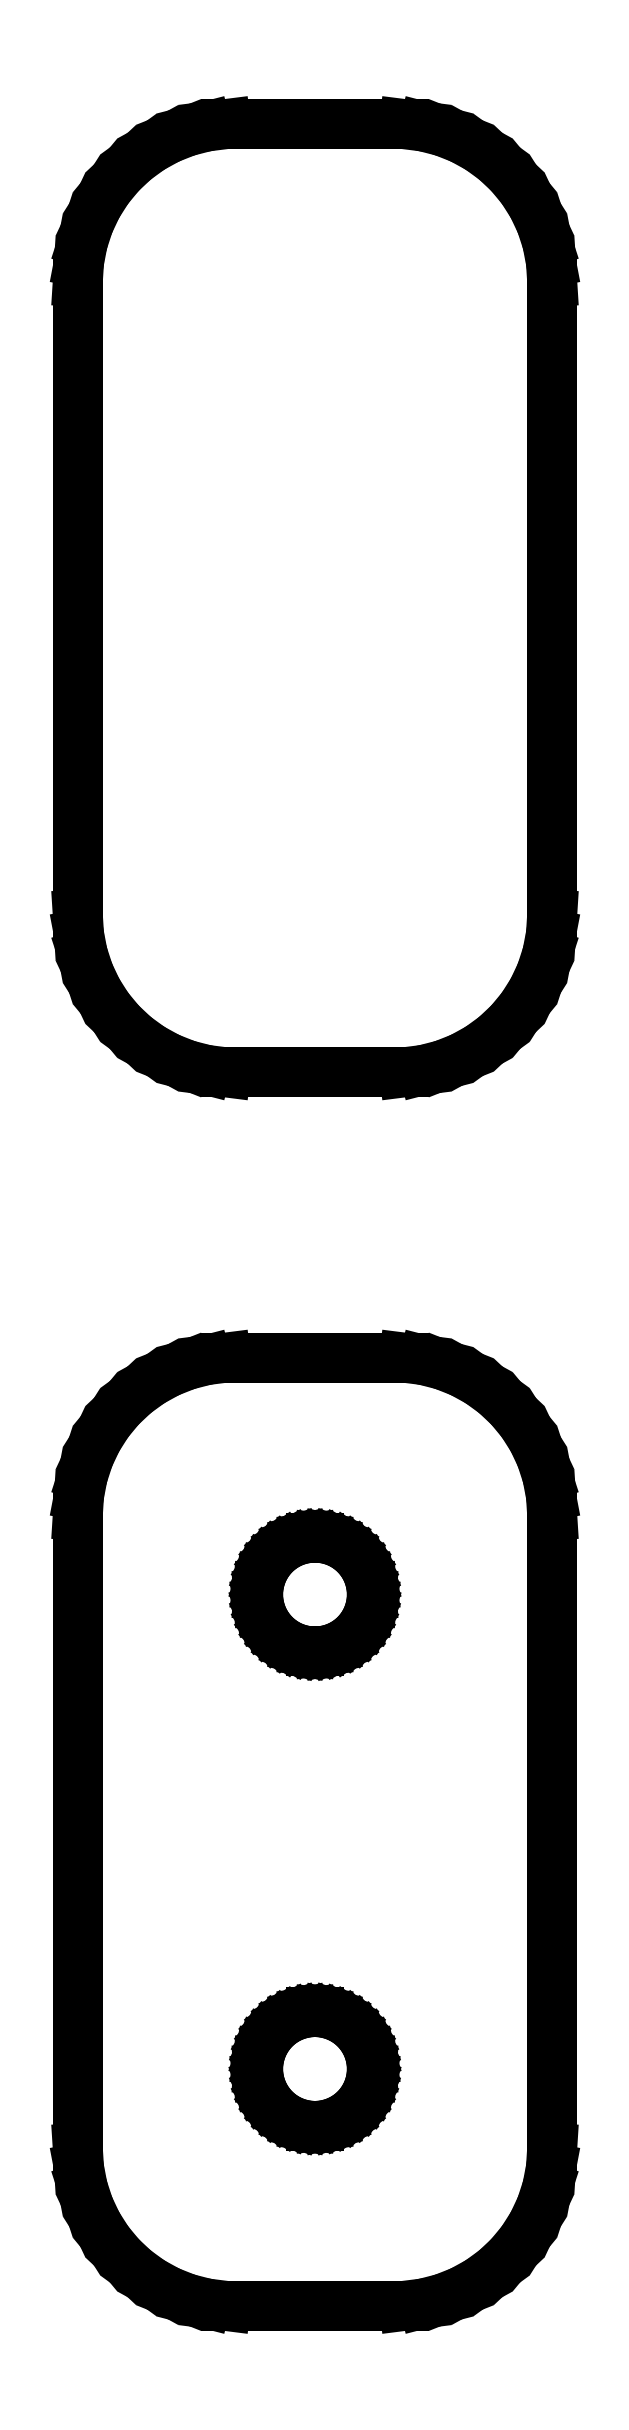
<metadata>
{"format":"dxf","ext":"dxf","renderer":"ezdxf+matplotlib","layout":"modelspace","background":"white","min_lineweight":24,"dpi":150}
</metadata>
<code>
0
SECTION
2
ENTITIES
0
LINE
8
0
10
3.437
20
63.09
11
4.045
21
63.24
0
LINE
8
0
10
4.045
20
63.24
11
4.629
21
63.48
0
LINE
8
0
10
4.629
20
63.48
11
5.179
21
63.78
0
LINE
8
0
10
5.179
20
63.78
11
5.687
21
64.15
0
LINE
8
0
10
5.687
20
64.15
11
6.145
21
64.58
0
LINE
8
0
10
6.145
20
64.58
11
6.545
21
65.06
0
LINE
8
0
10
6.545
20
65.06
11
6.882
21
65.59
0
LINE
8
0
10
6.882
20
65.59
11
7.149
21
66.16
0
LINE
8
0
10
7.149
20
66.16
11
7.343
21
66.76
0
LINE
8
0
10
7.343
20
66.76
11
7.461
21
67.37
0
LINE
8
0
10
7.461
20
67.37
11
7.5
21
68
0
LINE
8
0
10
7.5
20
68
11
7.5
21
88
0
LINE
8
0
10
7.5
20
88
11
7.461
21
88.63
0
LINE
8
0
10
7.461
20
88.63
11
7.343
21
89.24
0
LINE
8
0
10
7.343
20
89.24
11
7.149
21
89.84
0
LINE
8
0
10
7.149
20
89.84
11
6.882
21
90.41
0
LINE
8
0
10
6.882
20
90.41
11
6.545
21
90.94
0
LINE
8
0
10
6.545
20
90.94
11
6.145
21
91.42
0
LINE
8
0
10
6.145
20
91.42
11
5.687
21
91.85
0
LINE
8
0
10
5.687
20
91.85
11
5.179
21
92.22
0
LINE
8
0
10
5.179
20
92.22
11
4.629
21
92.52
0
LINE
8
0
10
4.629
20
92.52
11
4.045
21
92.76
0
LINE
8
0
10
4.045
20
92.76
11
3.437
21
92.91
0
LINE
8
0
10
3.437
20
92.91
11
2.814
21
92.99
0
LINE
8
0
10
2.814
20
92.99
11
-2.814
21
92.99
0
LINE
8
0
10
-2.814
20
92.99
11
-3.437
21
92.91
0
LINE
8
0
10
-3.437
20
92.91
11
-4.045
21
92.76
0
LINE
8
0
10
-4.045
20
92.76
11
-4.629
21
92.52
0
LINE
8
0
10
-4.629
20
92.52
11
-5.179
21
92.22
0
LINE
8
0
10
-5.179
20
92.22
11
-5.687
21
91.85
0
LINE
8
0
10
-5.687
20
91.85
11
-6.145
21
91.42
0
LINE
8
0
10
-6.145
20
91.42
11
-6.545
21
90.94
0
LINE
8
0
10
-6.545
20
90.94
11
-6.882
21
90.41
0
LINE
8
0
10
-6.882
20
90.41
11
-7.149
21
89.84
0
LINE
8
0
10
-7.149
20
89.84
11
-7.343
21
89.24
0
LINE
8
0
10
-7.343
20
89.24
11
-7.461
21
88.63
0
LINE
8
0
10
-7.461
20
88.63
11
-7.5
21
88
0
LINE
8
0
10
-7.5
20
88
11
-7.5
21
68
0
LINE
8
0
10
-7.5
20
68
11
-7.461
21
67.37
0
LINE
8
0
10
-7.461
20
67.37
11
-7.343
21
66.76
0
LINE
8
0
10
-7.343
20
66.76
11
-7.149
21
66.16
0
LINE
8
0
10
-7.149
20
66.16
11
-6.882
21
65.59
0
LINE
8
0
10
-6.882
20
65.59
11
-6.545
21
65.06
0
LINE
8
0
10
-6.545
20
65.06
11
-6.145
21
64.58
0
LINE
8
0
10
-6.145
20
64.58
11
-5.687
21
64.15
0
LINE
8
0
10
-5.687
20
64.15
11
-5.179
21
63.78
0
LINE
8
0
10
-5.179
20
63.78
11
-4.629
21
63.48
0
LINE
8
0
10
-4.629
20
63.48
11
-4.045
21
63.24
0
LINE
8
0
10
-4.045
20
63.24
11
-3.437
21
63.09
0
LINE
8
0
10
-3.437
20
63.09
11
-2.814
21
63.01
0
LINE
8
0
10
-2.814
20
63.01
11
2.814
21
63.01
0
LINE
8
0
10
2.814
20
63.01
11
3.437
21
63.09
0
LINE
8
0
10
3.437
20
24.09
11
4.045
21
24.24
0
LINE
8
0
10
4.045
20
24.24
11
4.629
21
24.48
0
LINE
8
0
10
4.629
20
24.48
11
5.179
21
24.78
0
LINE
8
0
10
5.179
20
24.78
11
5.687
21
25.15
0
LINE
8
0
10
5.687
20
25.15
11
6.145
21
25.58
0
LINE
8
0
10
6.145
20
25.58
11
6.545
21
26.06
0
LINE
8
0
10
6.545
20
26.06
11
6.882
21
26.59
0
LINE
8
0
10
6.882
20
26.59
11
7.149
21
27.16
0
LINE
8
0
10
7.149
20
27.16
11
7.343
21
27.76
0
LINE
8
0
10
7.343
20
27.76
11
7.461
21
28.37
0
LINE
8
0
10
7.461
20
28.37
11
7.5
21
29
0
LINE
8
0
10
7.5
20
29
11
7.5
21
49
0
LINE
8
0
10
7.5
20
49
11
7.461
21
49.63
0
LINE
8
0
10
7.461
20
49.63
11
7.343
21
50.24
0
LINE
8
0
10
7.343
20
50.24
11
7.149
21
50.84
0
LINE
8
0
10
7.149
20
50.84
11
6.882
21
51.41
0
LINE
8
0
10
6.882
20
51.41
11
6.545
21
51.94
0
LINE
8
0
10
6.545
20
51.94
11
6.145
21
52.42
0
LINE
8
0
10
6.145
20
52.42
11
5.687
21
52.85
0
LINE
8
0
10
5.687
20
52.85
11
5.179
21
53.22
0
LINE
8
0
10
5.179
20
53.22
11
4.629
21
53.52
0
LINE
8
0
10
4.629
20
53.52
11
4.045
21
53.76
0
LINE
8
0
10
4.045
20
53.76
11
3.437
21
53.91
0
LINE
8
0
10
3.437
20
53.91
11
2.814
21
53.99
0
LINE
8
0
10
2.814
20
53.99
11
-2.814
21
53.99
0
LINE
8
0
10
-2.814
20
53.99
11
-3.437
21
53.91
0
LINE
8
0
10
-3.437
20
53.91
11
-4.045
21
53.76
0
LINE
8
0
10
-4.045
20
53.76
11
-4.629
21
53.52
0
LINE
8
0
10
-4.629
20
53.52
11
-5.179
21
53.22
0
LINE
8
0
10
-5.179
20
53.22
11
-5.687
21
52.85
0
LINE
8
0
10
-5.687
20
52.85
11
-6.145
21
52.42
0
LINE
8
0
10
-6.145
20
52.42
11
-6.545
21
51.94
0
LINE
8
0
10
-6.545
20
51.94
11
-6.882
21
51.41
0
LINE
8
0
10
-6.882
20
51.41
11
-7.149
21
50.84
0
LINE
8
0
10
-7.149
20
50.84
11
-7.343
21
50.24
0
LINE
8
0
10
-7.343
20
50.24
11
-7.461
21
49.63
0
LINE
8
0
10
-7.461
20
49.63
11
-7.5
21
49
0
LINE
8
0
10
-7.5
20
49
11
-7.5
21
29
0
LINE
8
0
10
-7.5
20
29
11
-7.461
21
28.37
0
LINE
8
0
10
-7.461
20
28.37
11
-7.343
21
27.76
0
LINE
8
0
10
-7.343
20
27.76
11
-7.149
21
27.16
0
LINE
8
0
10
-7.149
20
27.16
11
-6.882
21
26.59
0
LINE
8
0
10
-6.882
20
26.59
11
-6.545
21
26.06
0
LINE
8
0
10
-6.545
20
26.06
11
-6.145
21
25.58
0
LINE
8
0
10
-6.145
20
25.58
11
-5.687
21
25.15
0
LINE
8
0
10
-5.687
20
25.15
11
-5.179
21
24.78
0
LINE
8
0
10
-5.179
20
24.78
11
-4.629
21
24.48
0
LINE
8
0
10
-4.629
20
24.48
11
-4.045
21
24.24
0
LINE
8
0
10
-4.045
20
24.24
11
-3.437
21
24.09
0
LINE
8
0
10
-3.437
20
24.09
11
-2.814
21
24.01
0
LINE
8
0
10
-2.814
20
24.01
11
2.814
21
24.01
0
LINE
8
0
10
2.814
20
24.01
11
3.437
21
24.09
0
LINE
8
0
10
-0.113
20
44.7
11
-0.3373
21
44.73
0
LINE
8
0
10
-0.3373
20
44.73
11
-0.5562
21
44.79
0
LINE
8
0
10
-0.5562
20
44.79
11
-0.7664
21
44.87
0
LINE
8
0
10
-0.7664
20
44.87
11
-0.9645
21
44.98
0
LINE
8
0
10
-0.9645
20
44.98
11
-1.147
21
45.11
0
LINE
8
0
10
-1.147
20
45.11
11
-1.312
21
45.27
0
LINE
8
0
10
-1.312
20
45.27
11
-1.456
21
45.44
0
LINE
8
0
10
-1.456
20
45.44
11
-1.577
21
45.63
0
LINE
8
0
10
-1.577
20
45.63
11
-1.674
21
45.84
0
LINE
8
0
10
-1.674
20
45.84
11
-1.743
21
46.05
0
LINE
8
0
10
-1.743
20
46.05
11
-1.786
21
46.27
0
LINE
8
0
10
-1.786
20
46.27
11
-1.8
21
46.5
0
LINE
8
0
10
-1.8
20
46.5
11
-1.786
21
46.73
0
LINE
8
0
10
-1.786
20
46.73
11
-1.743
21
46.95
0
LINE
8
0
10
-1.743
20
46.95
11
-1.674
21
47.16
0
LINE
8
0
10
-1.674
20
47.16
11
-1.577
21
47.37
0
LINE
8
0
10
-1.577
20
47.37
11
-1.456
21
47.56
0
LINE
8
0
10
-1.456
20
47.56
11
-1.312
21
47.73
0
LINE
8
0
10
-1.312
20
47.73
11
-1.147
21
47.89
0
LINE
8
0
10
-1.147
20
47.89
11
-0.9645
21
48.02
0
LINE
8
0
10
-0.9645
20
48.02
11
-0.7664
21
48.13
0
LINE
8
0
10
-0.7664
20
48.13
11
-0.5562
21
48.21
0
LINE
8
0
10
-0.5562
20
48.21
11
-0.3373
21
48.27
0
LINE
8
0
10
-0.3373
20
48.27
11
-0.113
21
48.3
0
LINE
8
0
10
-0.113
20
48.3
11
0.113
21
48.3
0
LINE
8
0
10
0.113
20
48.3
11
0.3373
21
48.27
0
LINE
8
0
10
0.3373
20
48.27
11
0.5562
21
48.21
0
LINE
8
0
10
0.5562
20
48.21
11
0.7664
21
48.13
0
LINE
8
0
10
0.7664
20
48.13
11
0.9645
21
48.02
0
LINE
8
0
10
0.9645
20
48.02
11
1.147
21
47.89
0
LINE
8
0
10
1.147
20
47.89
11
1.312
21
47.73
0
LINE
8
0
10
1.312
20
47.73
11
1.456
21
47.56
0
LINE
8
0
10
1.456
20
47.56
11
1.577
21
47.37
0
LINE
8
0
10
1.577
20
47.37
11
1.674
21
47.16
0
LINE
8
0
10
1.674
20
47.16
11
1.743
21
46.95
0
LINE
8
0
10
1.743
20
46.95
11
1.786
21
46.73
0
LINE
8
0
10
1.786
20
46.73
11
1.8
21
46.5
0
LINE
8
0
10
1.8
20
46.5
11
1.786
21
46.27
0
LINE
8
0
10
1.786
20
46.27
11
1.743
21
46.05
0
LINE
8
0
10
1.743
20
46.05
11
1.674
21
45.84
0
LINE
8
0
10
1.674
20
45.84
11
1.577
21
45.63
0
LINE
8
0
10
1.577
20
45.63
11
1.456
21
45.44
0
LINE
8
0
10
1.456
20
45.44
11
1.312
21
45.27
0
LINE
8
0
10
1.312
20
45.27
11
1.147
21
45.11
0
LINE
8
0
10
1.147
20
45.11
11
0.9645
21
44.98
0
LINE
8
0
10
0.9645
20
44.98
11
0.7664
21
44.87
0
LINE
8
0
10
0.7664
20
44.87
11
0.5562
21
44.79
0
LINE
8
0
10
0.5562
20
44.79
11
0.3373
21
44.73
0
LINE
8
0
10
0.3373
20
44.73
11
0.113
21
44.7
0
LINE
8
0
10
0.113
20
44.7
11
-0.113
21
44.7
0
LINE
8
0
10
-0.113
20
29.7
11
-0.3373
21
29.73
0
LINE
8
0
10
-0.3373
20
29.73
11
-0.5562
21
29.79
0
LINE
8
0
10
-0.5562
20
29.79
11
-0.7664
21
29.87
0
LINE
8
0
10
-0.7664
20
29.87
11
-0.9645
21
29.98
0
LINE
8
0
10
-0.9645
20
29.98
11
-1.147
21
30.11
0
LINE
8
0
10
-1.147
20
30.11
11
-1.312
21
30.27
0
LINE
8
0
10
-1.312
20
30.27
11
-1.456
21
30.44
0
LINE
8
0
10
-1.456
20
30.44
11
-1.577
21
30.63
0
LINE
8
0
10
-1.577
20
30.63
11
-1.674
21
30.84
0
LINE
8
0
10
-1.674
20
30.84
11
-1.743
21
31.05
0
LINE
8
0
10
-1.743
20
31.05
11
-1.786
21
31.27
0
LINE
8
0
10
-1.786
20
31.27
11
-1.8
21
31.5
0
LINE
8
0
10
-1.8
20
31.5
11
-1.786
21
31.73
0
LINE
8
0
10
-1.786
20
31.73
11
-1.743
21
31.95
0
LINE
8
0
10
-1.743
20
31.95
11
-1.674
21
32.16
0
LINE
8
0
10
-1.674
20
32.16
11
-1.577
21
32.37
0
LINE
8
0
10
-1.577
20
32.37
11
-1.456
21
32.56
0
LINE
8
0
10
-1.456
20
32.56
11
-1.312
21
32.73
0
LINE
8
0
10
-1.312
20
32.73
11
-1.147
21
32.89
0
LINE
8
0
10
-1.147
20
32.89
11
-0.9645
21
33.02
0
LINE
8
0
10
-0.9645
20
33.02
11
-0.7664
21
33.13
0
LINE
8
0
10
-0.7664
20
33.13
11
-0.5562
21
33.21
0
LINE
8
0
10
-0.5562
20
33.21
11
-0.3373
21
33.27
0
LINE
8
0
10
-0.3373
20
33.27
11
-0.113
21
33.3
0
LINE
8
0
10
-0.113
20
33.3
11
0.113
21
33.3
0
LINE
8
0
10
0.113
20
33.3
11
0.3373
21
33.27
0
LINE
8
0
10
0.3373
20
33.27
11
0.5562
21
33.21
0
LINE
8
0
10
0.5562
20
33.21
11
0.7664
21
33.13
0
LINE
8
0
10
0.7664
20
33.13
11
0.9645
21
33.02
0
LINE
8
0
10
0.9645
20
33.02
11
1.147
21
32.89
0
LINE
8
0
10
1.147
20
32.89
11
1.312
21
32.73
0
LINE
8
0
10
1.312
20
32.73
11
1.456
21
32.56
0
LINE
8
0
10
1.456
20
32.56
11
1.577
21
32.37
0
LINE
8
0
10
1.577
20
32.37
11
1.674
21
32.16
0
LINE
8
0
10
1.674
20
32.16
11
1.743
21
31.95
0
LINE
8
0
10
1.743
20
31.95
11
1.786
21
31.73
0
LINE
8
0
10
1.786
20
31.73
11
1.8
21
31.5
0
LINE
8
0
10
1.8
20
31.5
11
1.786
21
31.27
0
LINE
8
0
10
1.786
20
31.27
11
1.743
21
31.05
0
LINE
8
0
10
1.743
20
31.05
11
1.674
21
30.84
0
LINE
8
0
10
1.674
20
30.84
11
1.577
21
30.63
0
LINE
8
0
10
1.577
20
30.63
11
1.456
21
30.44
0
LINE
8
0
10
1.456
20
30.44
11
1.312
21
30.27
0
LINE
8
0
10
1.312
20
30.27
11
1.147
21
30.11
0
LINE
8
0
10
1.147
20
30.11
11
0.9645
21
29.98
0
LINE
8
0
10
0.9645
20
29.98
11
0.7664
21
29.87
0
LINE
8
0
10
0.7664
20
29.87
11
0.5562
21
29.79
0
LINE
8
0
10
0.5562
20
29.79
11
0.3373
21
29.73
0
LINE
8
0
10
0.3373
20
29.73
11
0.113
21
29.7
0
LINE
8
0
10
0.113
20
29.7
11
-0.113
21
29.7
0
ENDSEC
0
EOF

</code>
